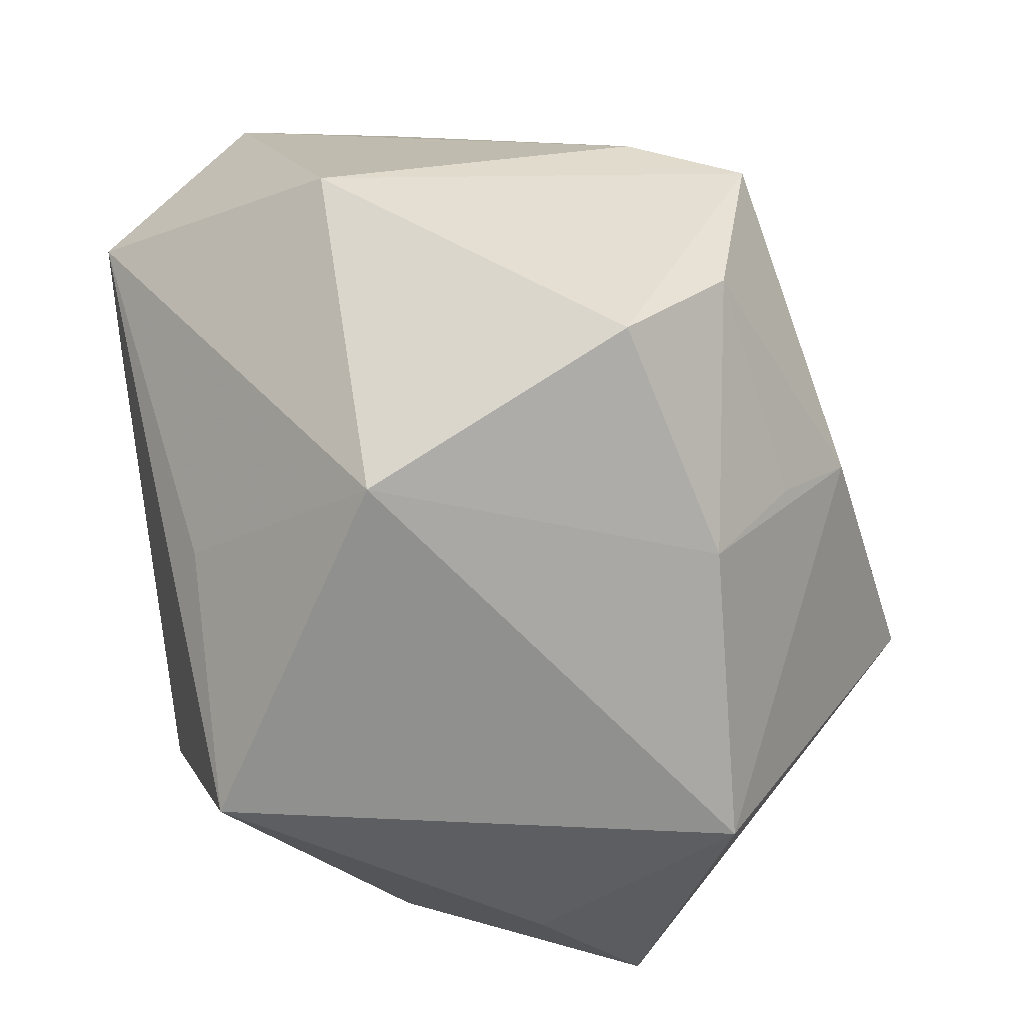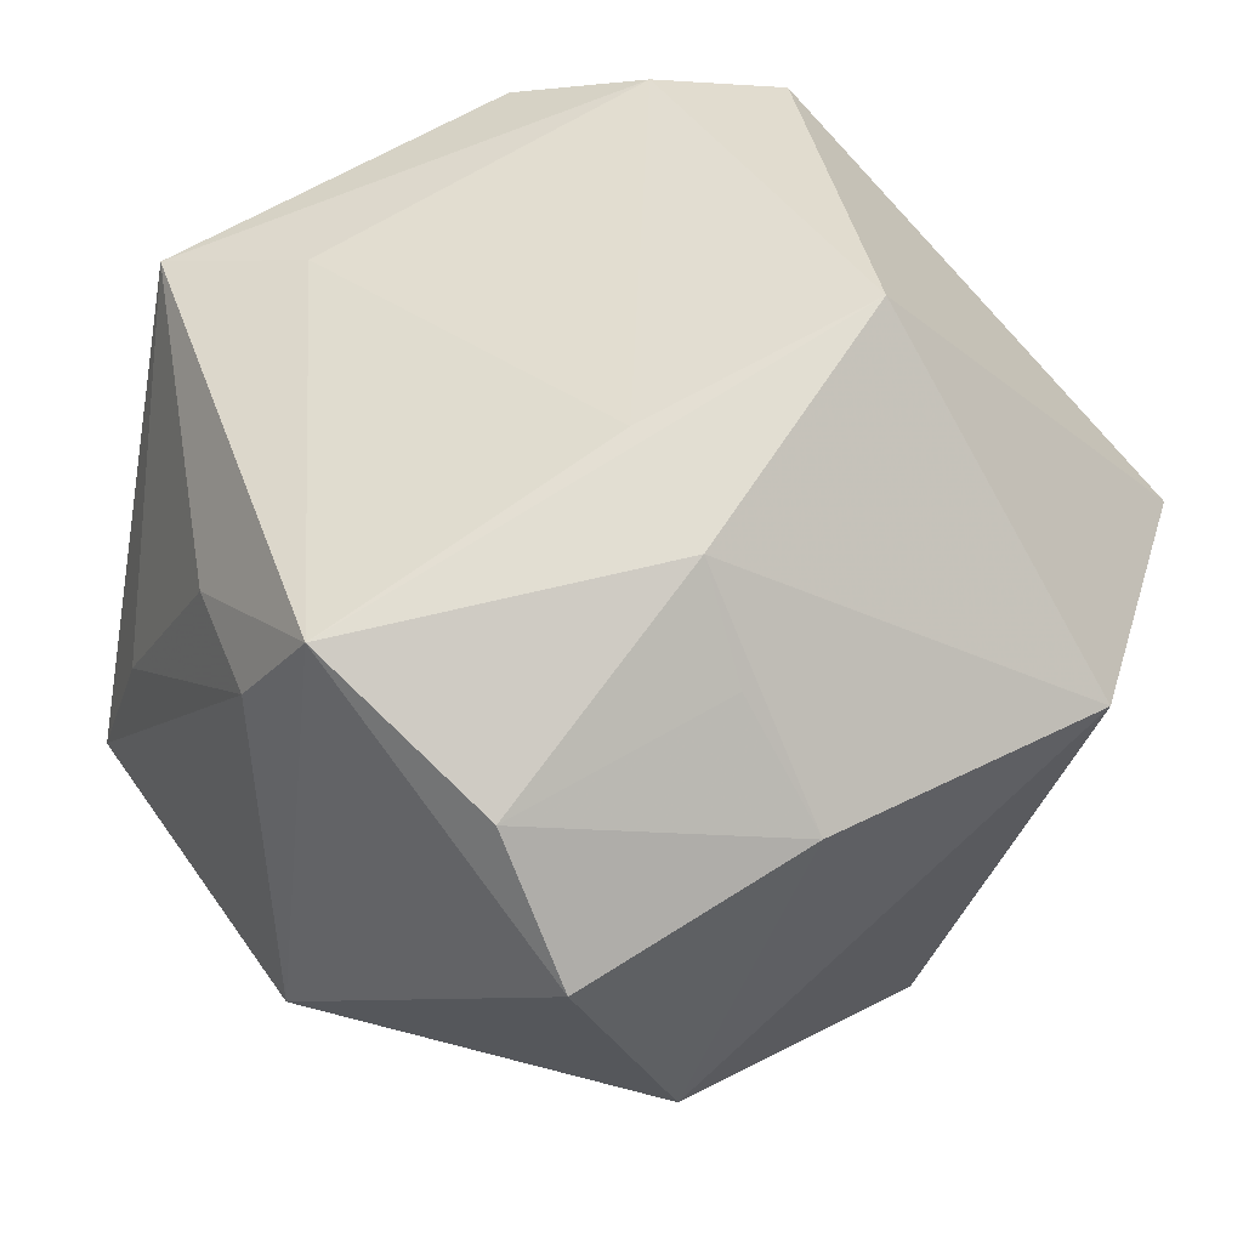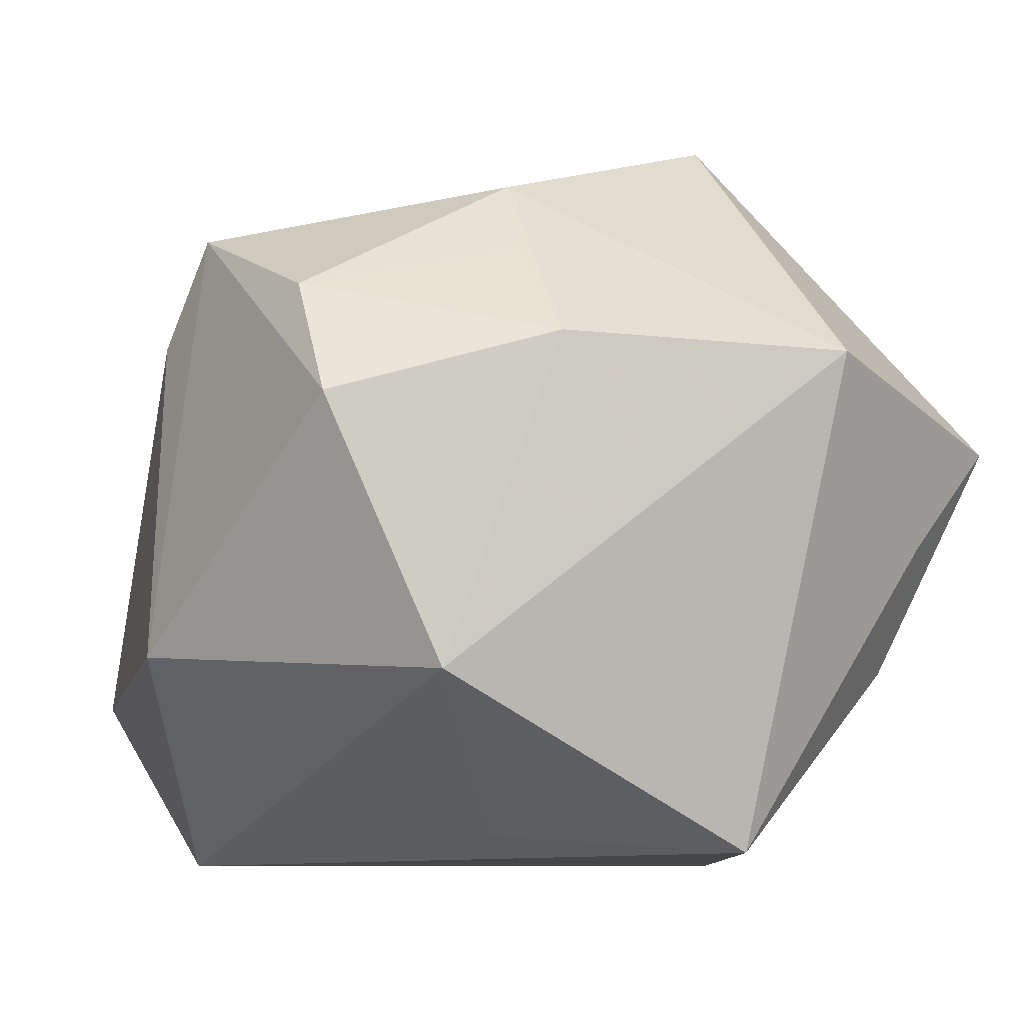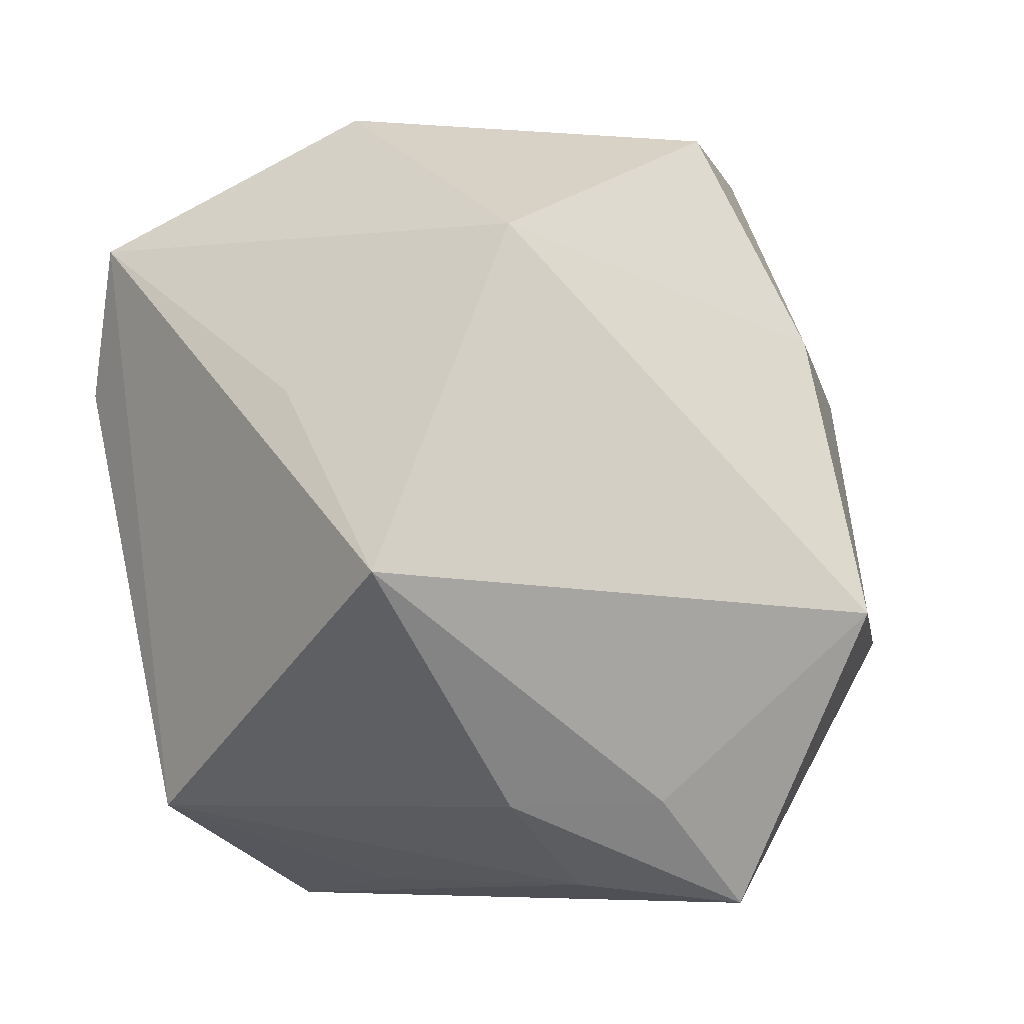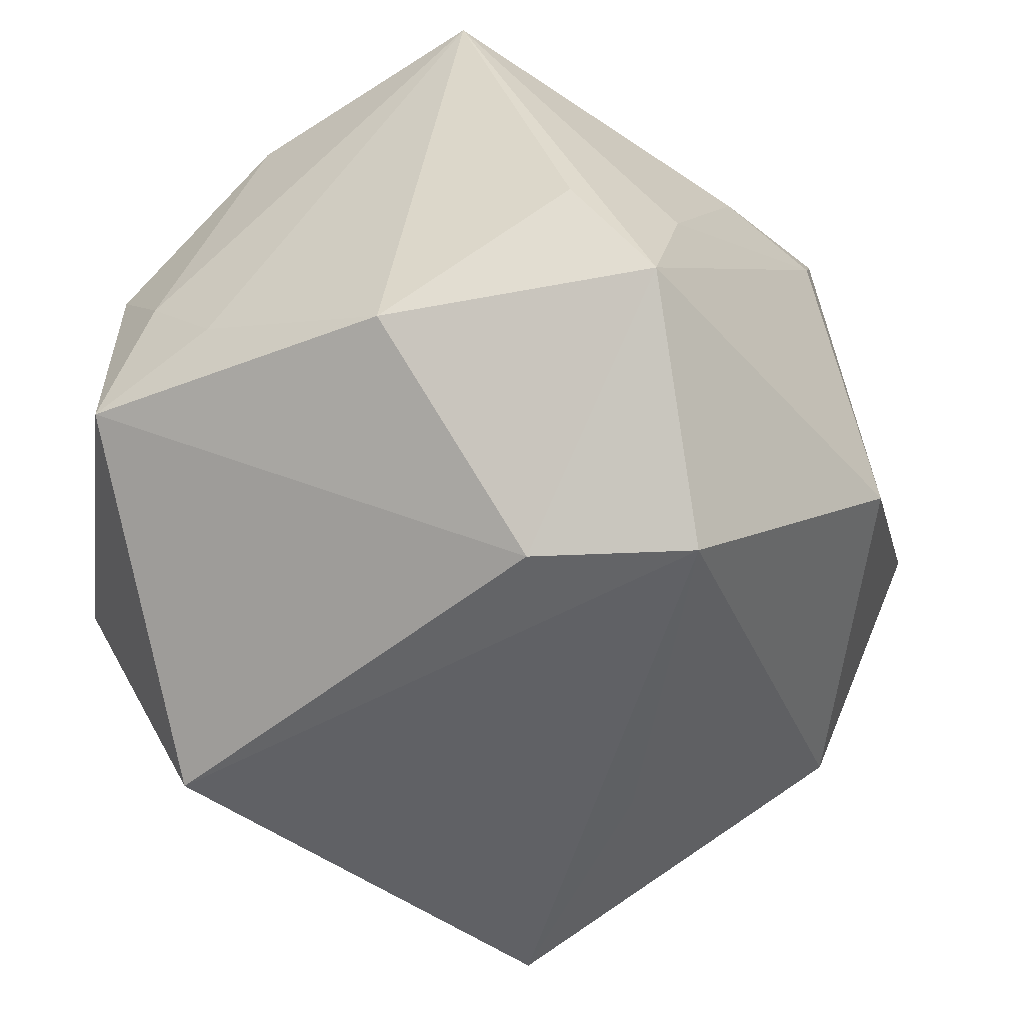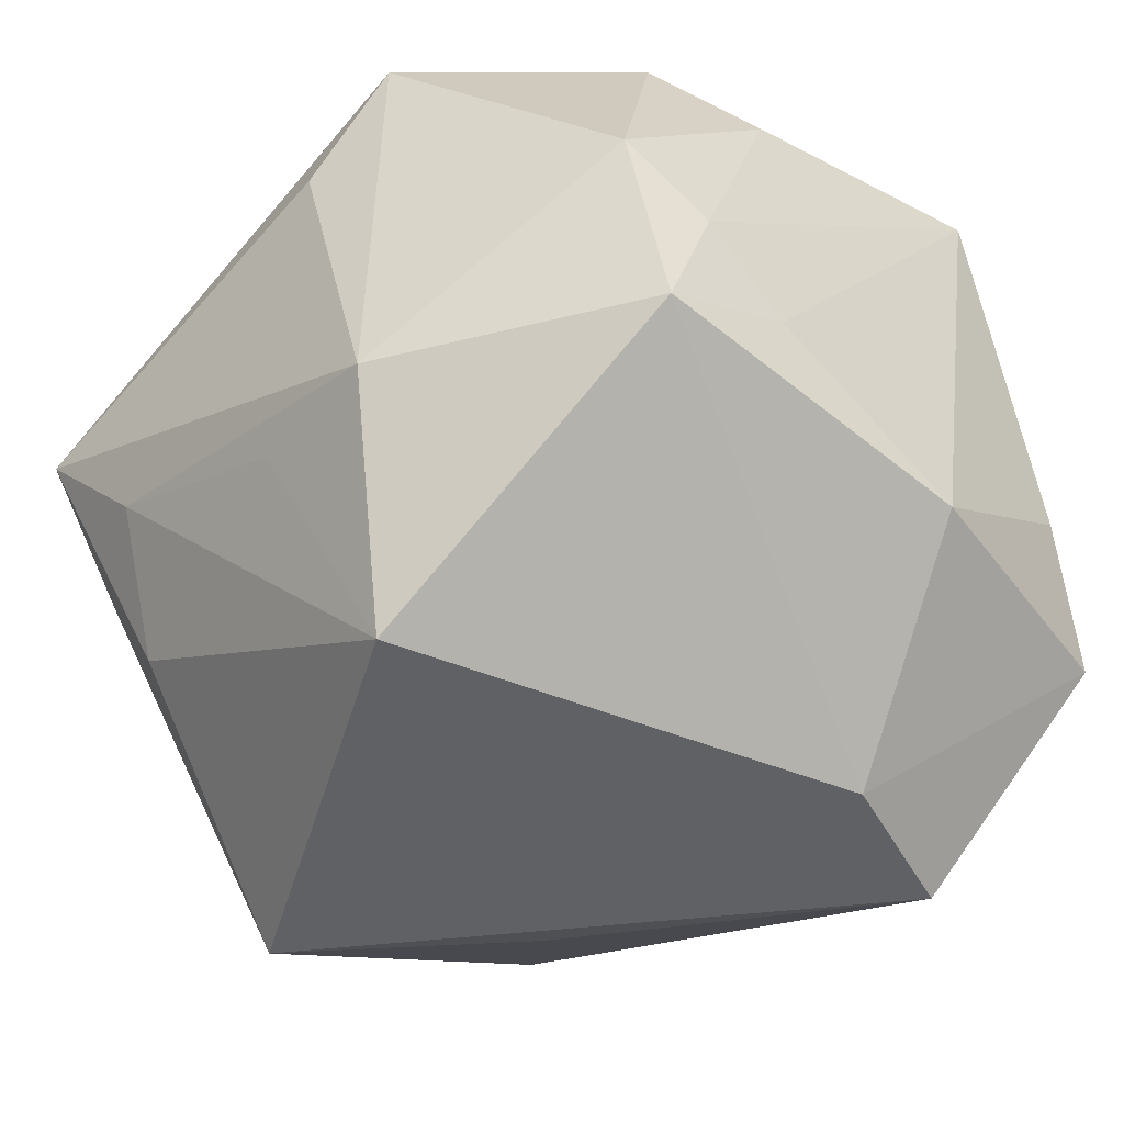
<metadata>
{"format":"obj","ext":"obj","renderer":"f3d","projection":"perspective","resolution":1024,"background":"white","views":[{"elev":32.7,"azim":-107.0,"up":"+Y"},{"elev":45.3,"azim":-138.1,"up":"+Z"},{"elev":-11.9,"azim":-120.3,"up":"+Z"},{"elev":-5.9,"azim":-128.3,"up":"+Y"},{"elev":-48.1,"azim":113.0,"up":"+Z"},{"elev":-44.0,"azim":44.7,"up":"+Z"}]}
</metadata>
<code>
v 0.03426 -0.009804 0.02344
v -0.002726 0.03689 0.02519
v 0.004214 0.03806 0.01555
v -0.03176 -0.03737 0.006157
v -0.0278 0.01573 0.02094
v 0.03192 -0.02586 0.009063
v -0.01038 0.008974 0.03292
v -0.03299 -0.02778 -0.004672
v -0.02137 -0.03572 -0.005069
v 0.01458 -0.02144 0.03724
v 0.02593 0.008462 0.02951
v 0.03685 -0.01232 -0.007758
v -0.02868 0.03645 0.00417
v -0.02996 0.02473 -0.02032
v 0.03385 0.03115 -0.01737
v -0.01892 -0.01127 0.03818
v 0.005999 -0.02826 -0.034
v 0.003135 -0.03737 0.0187
v -0.02044 0.03514 0.01651
v -0.03652 0.016 0.01082
v 0.01677 0.02777 -0.03529
v 0.0268 -0.01681 0.03252
v -0.03028 -0.007926 -0.03558
v 0.02109 0.01345 -0.03436
v -0.001268 -0.03556 -0.01322
v -0.0254 -0.02824 -0.01651
v 0.02742 0.03154 -0.002674
v -0.04462 -0.01042 0.01053
v 0.03686 0.02449 -0.005644
v 0.03851 0.006454 -0.01732
v 0.03851 0.01412 0.02598
v -0.02155 0.01315 0.02952
v 0.01419 0.03316 0.01669
v 0.009833 -0.03436 0.03183
v -0.0134 0.01002 -0.03353
v -0.0002179 0.041 -0.01674
v 0.01218 -0.03737 -0.01341
v 0.03528 -0.02449 -0.01283
v 0.03556 -0.01954 0.0003534
f 16 4 34
f 28 4 16
f 13 2 36
f 17 23 21
f 26 23 17
f 8 4 28
f 28 23 8
f 8 26 4
f 23 26 8
f 14 23 28
f 14 13 36
f 36 21 14
f 20 14 28
f 13 14 20
f 17 21 24
f 24 38 17
f 30 38 24
f 10 16 34
f 12 38 30
f 30 31 12
f 34 4 18
f 17 38 37
f 37 25 17
f 34 18 37
f 37 18 4
f 9 26 17
f 4 26 9
f 17 25 9
f 9 37 4
f 25 37 9
f 35 21 23
f 23 14 35
f 35 14 21
f 2 13 19
f 13 20 19
f 22 10 34
f 31 10 22
f 11 31 2
f 11 10 31
f 2 31 33
f 31 27 33
f 15 27 31
f 30 24 15
f 15 24 21
f 15 21 36
f 28 16 32
f 32 20 28
f 32 16 2
f 2 19 32
f 6 22 34
f 34 37 6
f 6 37 38
f 2 16 7
f 7 11 2
f 16 10 7
f 10 11 7
f 36 2 3
f 2 33 3
f 3 33 27
f 3 15 36
f 27 15 3
f 29 31 30
f 30 15 29
f 29 15 31
f 5 19 20
f 20 32 5
f 5 32 19
f 39 6 38
f 38 12 39
f 39 12 31
f 31 22 1
f 22 6 1
f 1 39 31
f 6 39 1

</code>
